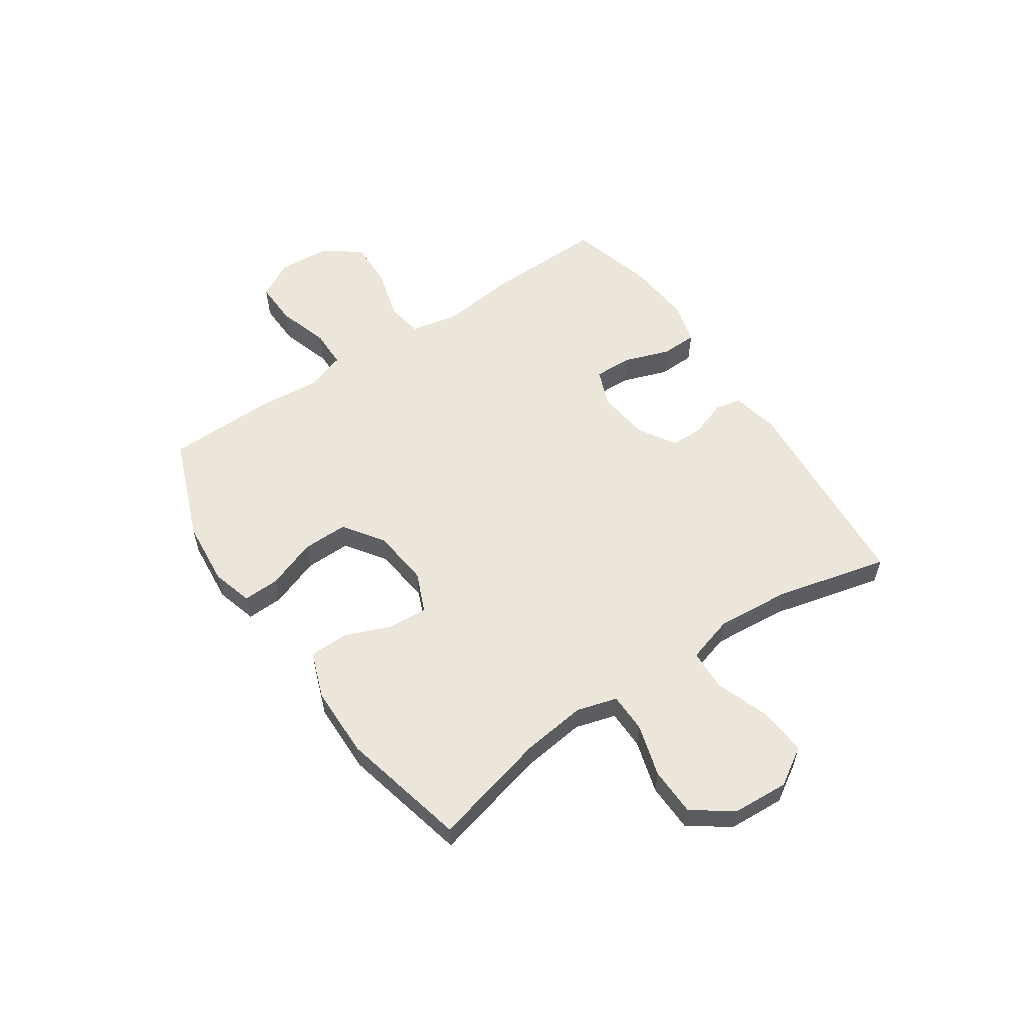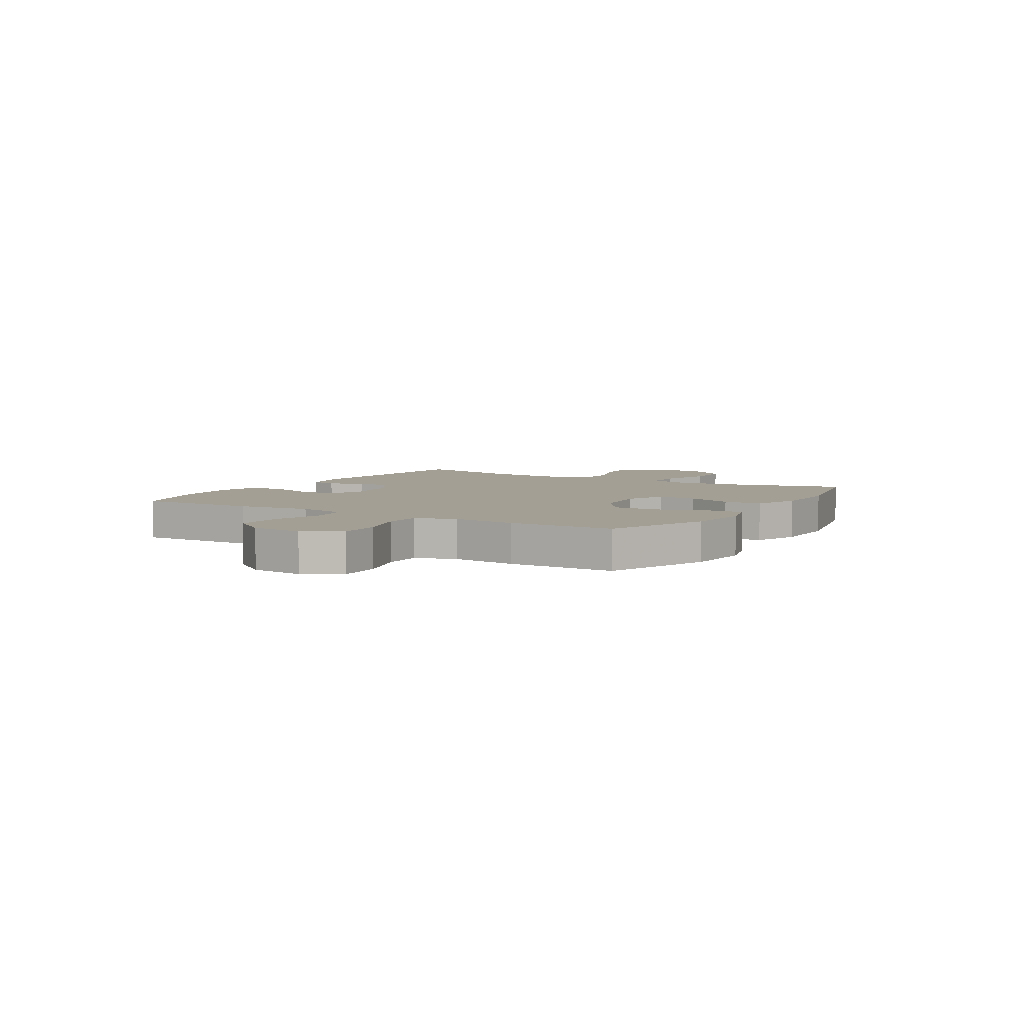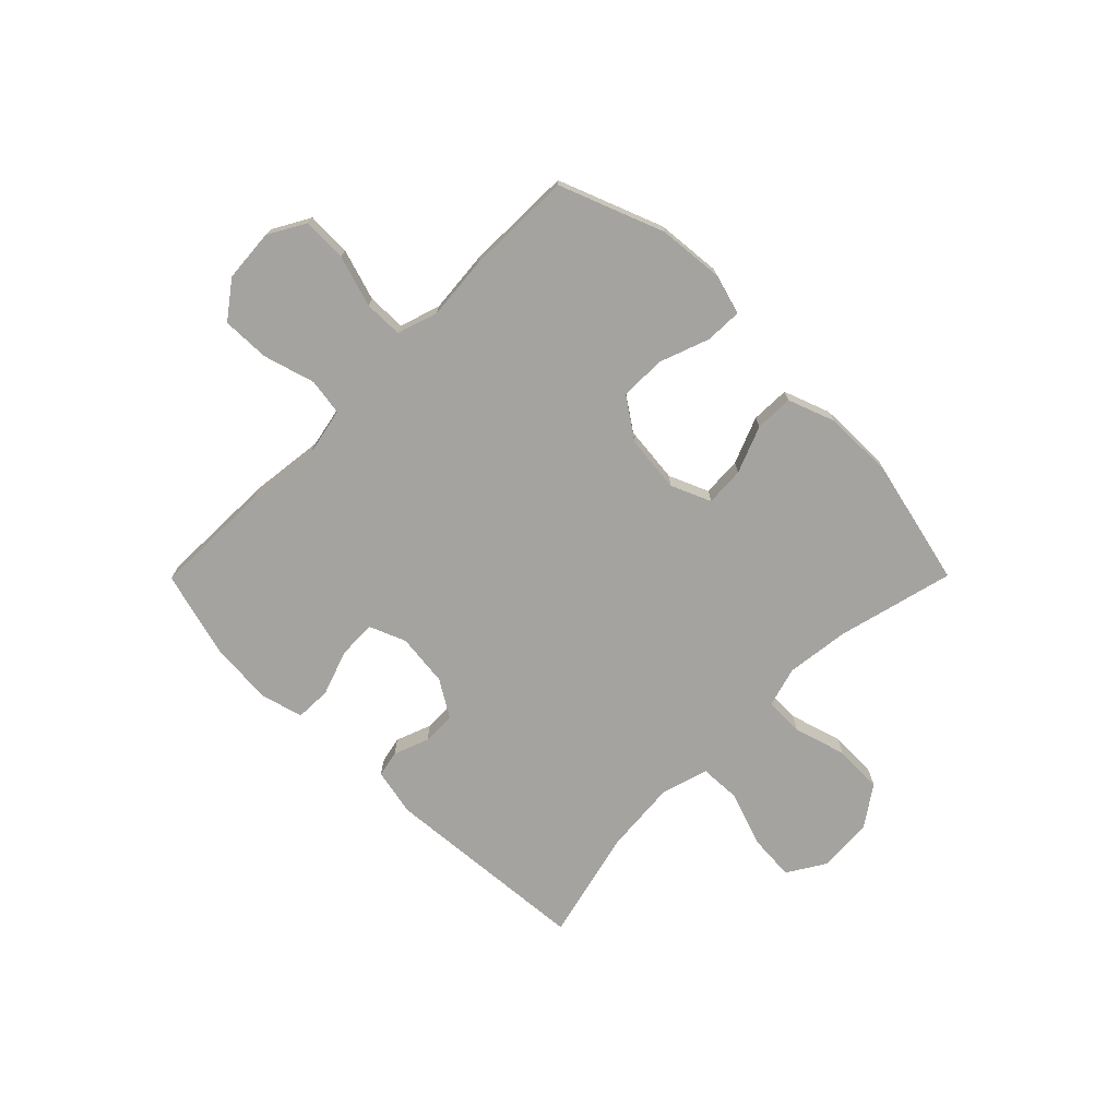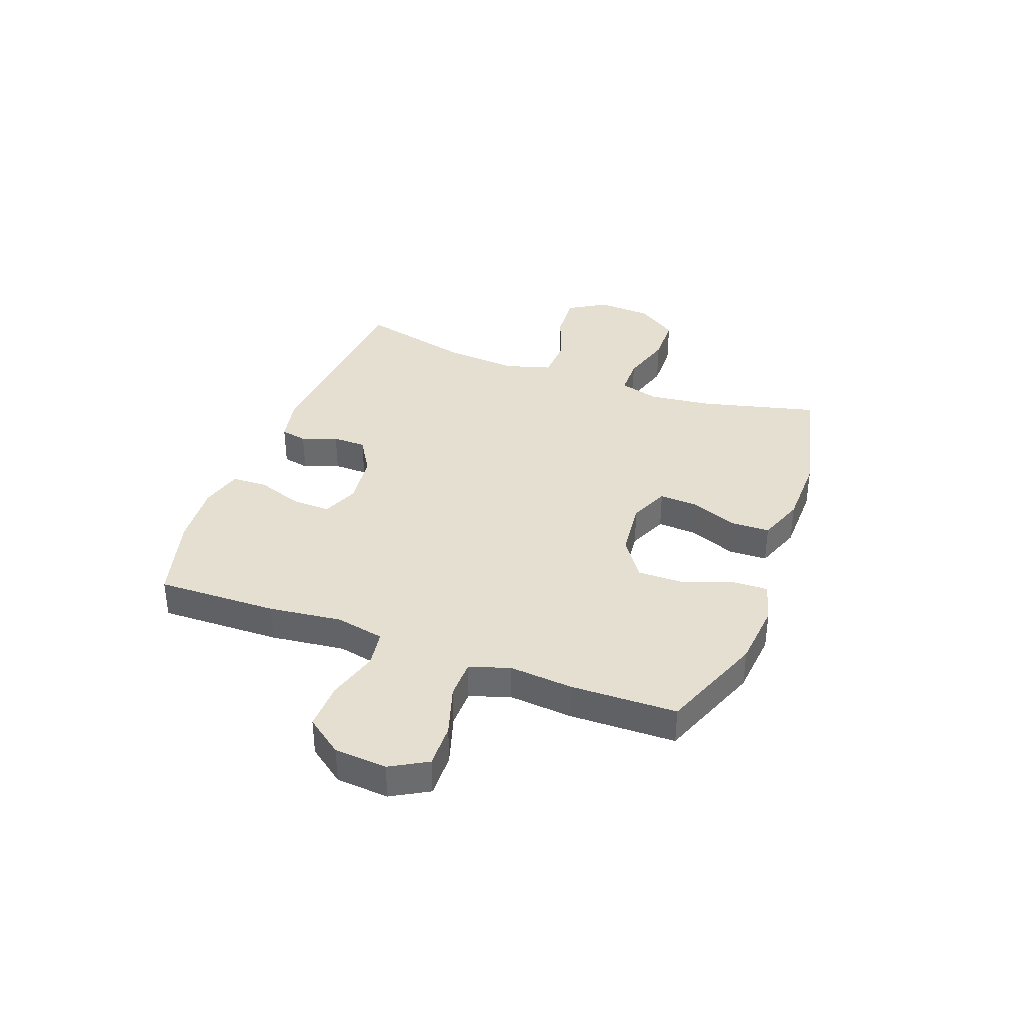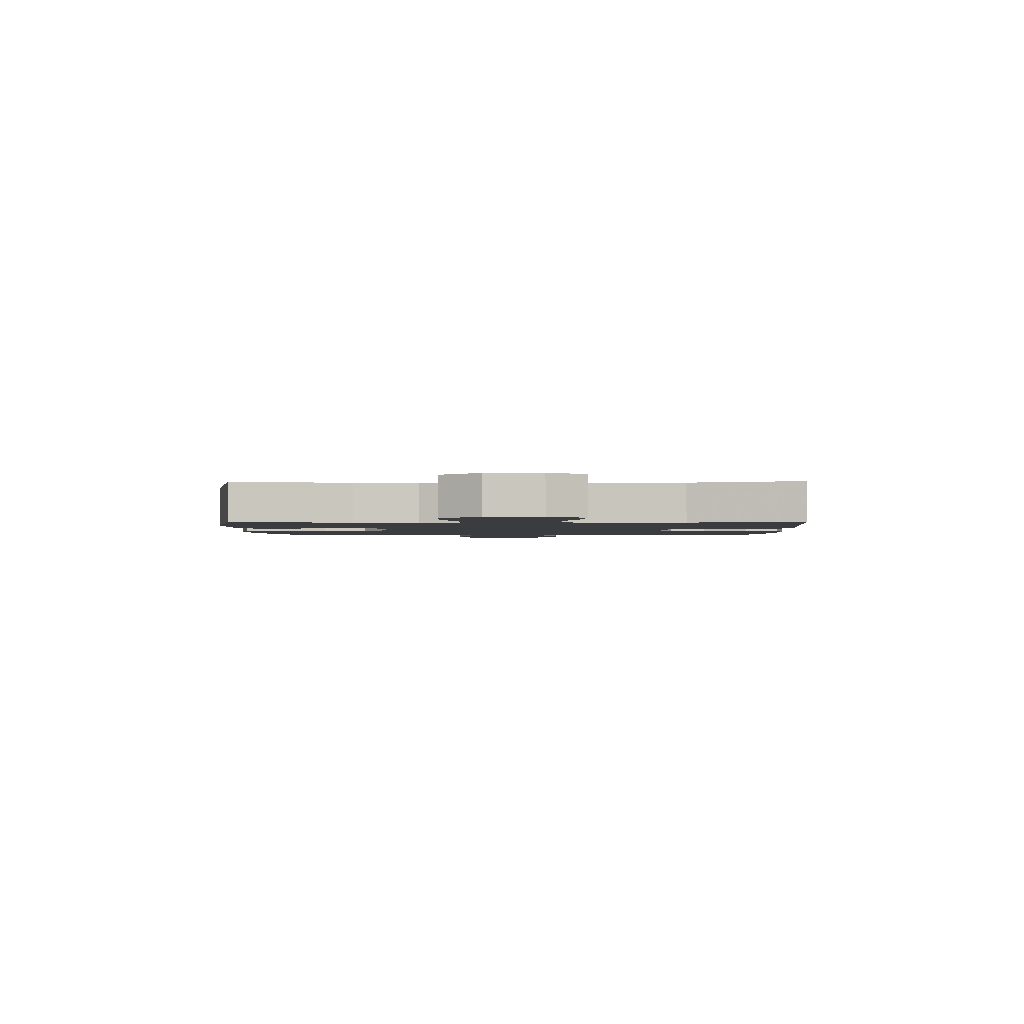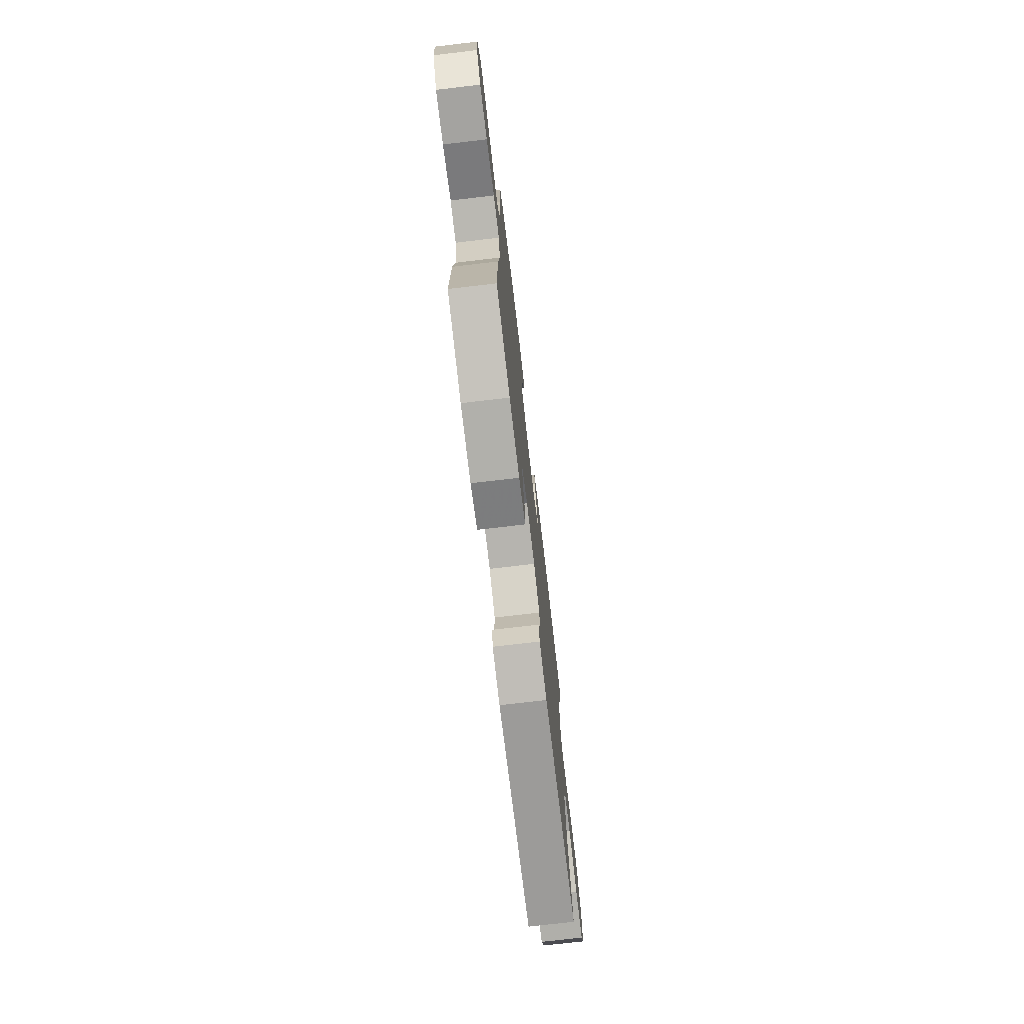
<metadata>
{"format":"obj","ext":"obj","renderer":"f3d","projection":"perspective","resolution":1024,"background":"white","views":[{"elev":56.8,"azim":55.9,"up":"+Y"},{"elev":5.4,"azim":-58.9,"up":"+Y"},{"elev":-72.9,"azim":-44.8,"up":"+Y"},{"elev":36.8,"azim":-69.6,"up":"+Y"},{"elev":-2.0,"azim":90.8,"up":"+Y"},{"elev":-74.1,"azim":-83.3,"up":"+Z"}]}
</metadata>
<code>
v -0.5 0.07 -0.5
v -0.495 0.07 -0.281
v -0.479 0.07 -0.148
v -0.497 0.07 -0.06
v -0.564 0.07 -0.05
v -0.657 0.07 -0.077
v -0.743 0.07 -0.079
v -0.792 0.07 -0.013
v -0.799 0.07 0.082
v -0.761 0.07 0.149
v -0.681 0.07 0.147
v -0.588 0.07 0.118
v -0.518 0.07 0.119
v -0.494 0.07 0.192
v -0.504 0.07 0.307
v -0.5 0.07 0.5
v -0.312 0.07 0.573
v -0.194 0.07 0.584
v -0.12 0.07 0.563
v -0.122 0.07 0.497
v -0.155 0.07 0.407
v -0.156 0.07 0.324
v -0.083 0.07 0.274
v 0.021 0.07 0.263
v 0.093 0.07 0.294
v 0.089 0.07 0.365
v 0.055 0.07 0.45
v 0.057 0.07 0.52
v 0.141 0.07 0.551
v 0.271 0.07 0.553
v 0.5 0.07 0.5
v 0.447 0.07 0.289
v 0.433 0.07 0.174
v 0.454 0.07 0.101
v 0.525 0.07 0.1
v 0.62 0.07 0.128
v 0.708 0.07 0.126
v 0.759 0.07 0.053
v 0.765 0.07 -0.048
v 0.723 0.07 -0.116
v 0.638 0.07 -0.11
v 0.539 0.07 -0.075
v 0.464 0.07 -0.078
v 0.439 0.07 -0.163
v 0.45 0.07 -0.296
v 0.5 0.07 -0.5
v 0.122 0.07 -0.53
v 0.036 0.07 -0.512
v 0.026 0.07 -0.464
v 0.05 0.07 -0.4
v 0.049 0.07 -0.339
v -0.018 0.07 -0.298
v -0.114 0.07 -0.287
v -0.18 0.07 -0.314
v -0.178 0.07 -0.383
v -0.149 0.07 -0.466
v -0.151 0.07 -0.531
v -0.227 0.07 -0.552
v -0.343 0.07 -0.543
v -0.5 0 -0.5
v -0.495 0 -0.281
v -0.479 0 -0.148
v -0.497 0 -0.06
v -0.564 0 -0.05
v -0.657 0 -0.077
v -0.743 0 -0.079
v -0.792 0 -0.013
v -0.799 0 0.082
v -0.761 0 0.149
v -0.681 0 0.147
v -0.588 0 0.118
v -0.518 0 0.119
v -0.494 0 0.192
v -0.504 0 0.307
v -0.5 0 0.5
v -0.312 0 0.573
v -0.194 0 0.584
v -0.12 0 0.563
v -0.122 0 0.497
v -0.155 0 0.407
v -0.156 0 0.324
v -0.083 0 0.274
v 0.021 0 0.263
v 0.093 0 0.294
v 0.089 0 0.365
v 0.055 0 0.45
v 0.057 0 0.52
v 0.141 0 0.551
v 0.271 0 0.553
v 0.5 0 0.5
v 0.447 0 0.289
v 0.433 0 0.174
v 0.454 0 0.101
v 0.525 0 0.1
v 0.62 0 0.128
v 0.708 0 0.126
v 0.759 0 0.053
v 0.765 0 -0.048
v 0.723 0 -0.116
v 0.638 0 -0.11
v 0.539 0 -0.075
v 0.464 0 -0.078
v 0.439 0 -0.163
v 0.45 0 -0.296
v 0.5 0 -0.5
v 0.122 0 -0.53
v 0.036 0 -0.512
v 0.026 0 -0.464
v 0.05 0 -0.4
v 0.049 0 -0.339
v -0.018 0 -0.298
v -0.114 0 -0.287
v -0.18 0 -0.314
v -0.178 0 -0.383
v -0.149 0 -0.466
v -0.151 0 -0.531
v -0.227 0 -0.552
v -0.343 0 -0.543
f 1 2 3
f 59 1 3
f 58 59 3
f 57 58 3
f 56 57 3
f 55 56 3
f 54 55 3 4
f 53 54 4
f 52 53 4
f 48 49 50
f 47 48 50
f 46 47 50
f 45 46 50
f 44 45 50 51
f 43 44 51 52
f 40 41 42
f 39 40 42
f 38 39 42
f 37 38 42
f 36 37 42
f 35 36 42
f 34 35 42 43
f 43 52 4
f 34 43 4
f 33 34 4
f 30 31 32
f 29 30 32
f 28 29 32
f 27 28 32
f 26 27 32
f 25 26 32 33
f 19 20 21
f 18 19 21
f 17 18 21
f 16 17 21
f 15 16 21
f 14 15 21
f 13 14 21 22
f 10 11 12
f 9 10 12
f 8 9 12
f 7 8 12
f 6 7 12
f 5 6 12
f 5 12 13
f 33 4 5
f 25 33 5
f 24 25 5
f 5 13 22 23
f 5 23 24
f 62 61 60
f 62 60 118
f 62 118 117
f 62 117 116
f 62 116 115
f 62 115 114
f 63 62 114 113
f 63 113 112
f 63 112 111
f 109 108 107
f 109 107 106
f 109 106 105
f 109 105 104
f 110 109 104 103
f 111 110 103 102
f 101 100 99
f 101 99 98
f 101 98 97
f 101 97 96
f 101 96 95
f 101 95 94
f 102 101 94 93
f 63 111 102
f 63 102 93
f 63 93 92
f 91 90 89
f 91 89 88
f 91 88 87
f 91 87 86
f 91 86 85
f 92 91 85 84
f 80 79 78
f 80 78 77
f 80 77 76
f 80 76 75
f 80 75 74
f 80 74 73
f 81 80 73 72
f 71 70 69
f 71 69 68
f 71 68 67
f 71 67 66
f 71 66 65
f 71 65 64
f 72 71 64
f 64 63 92
f 64 92 84
f 64 84 83
f 82 81 72 64
f 83 82 64
f 1 60 61 2
f 2 61 62 3
f 3 62 63 4
f 4 63 64 5
f 5 64 65 6
f 6 65 66 7
f 7 66 67 8
f 8 67 68 9
f 9 68 69 10
f 10 69 70 11
f 11 70 71 12
f 12 71 72 13
f 13 72 73 14
f 14 73 74 15
f 15 74 75 16
f 16 75 76 17
f 17 76 77 18
f 18 77 78 19
f 19 78 79 20
f 20 79 80 21
f 21 80 81 22
f 22 81 82 23
f 23 82 83 24
f 24 83 84 25
f 25 84 85 26
f 26 85 86 27
f 27 86 87 28
f 28 87 88 29
f 29 88 89 30
f 30 89 90 31
f 31 90 91 32
f 32 91 92 33
f 33 92 93 34
f 34 93 94 35
f 35 94 95 36
f 36 95 96 37
f 37 96 97 38
f 38 97 98 39
f 39 98 99 40
f 40 99 100 41
f 41 100 101 42
f 42 101 102 43
f 43 102 103 44
f 44 103 104 45
f 45 104 105 46
f 46 105 106 47
f 47 106 107 48
f 48 107 108 49
f 49 108 109 50
f 50 109 110 51
f 51 110 111 52
f 52 111 112 53
f 53 112 113 54
f 54 113 114 55
f 55 114 115 56
f 56 115 116 57
f 57 116 117 58
f 58 117 118 59
f 59 118 60 1

</code>
